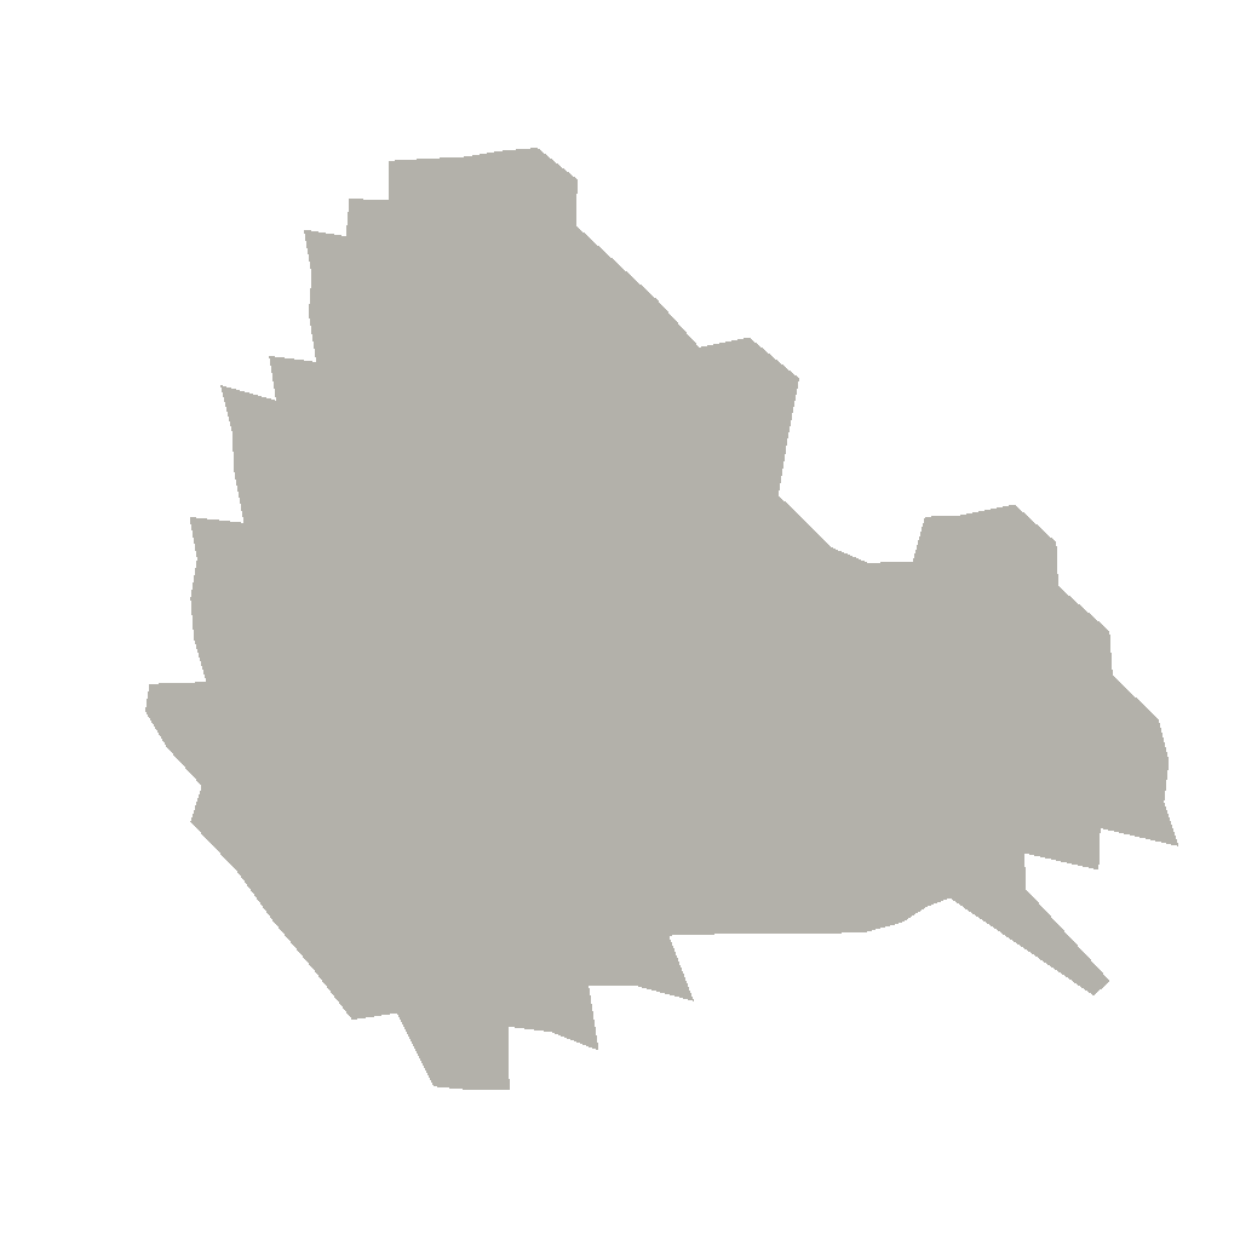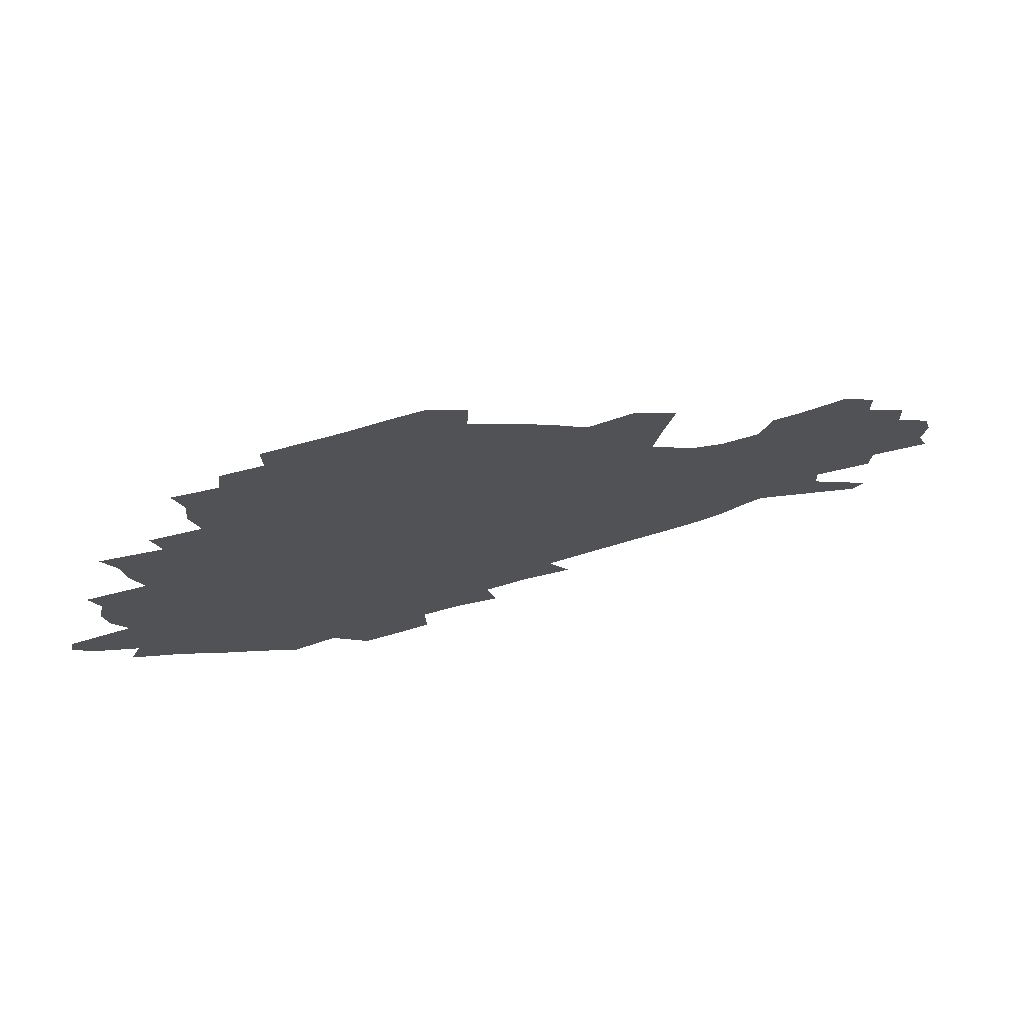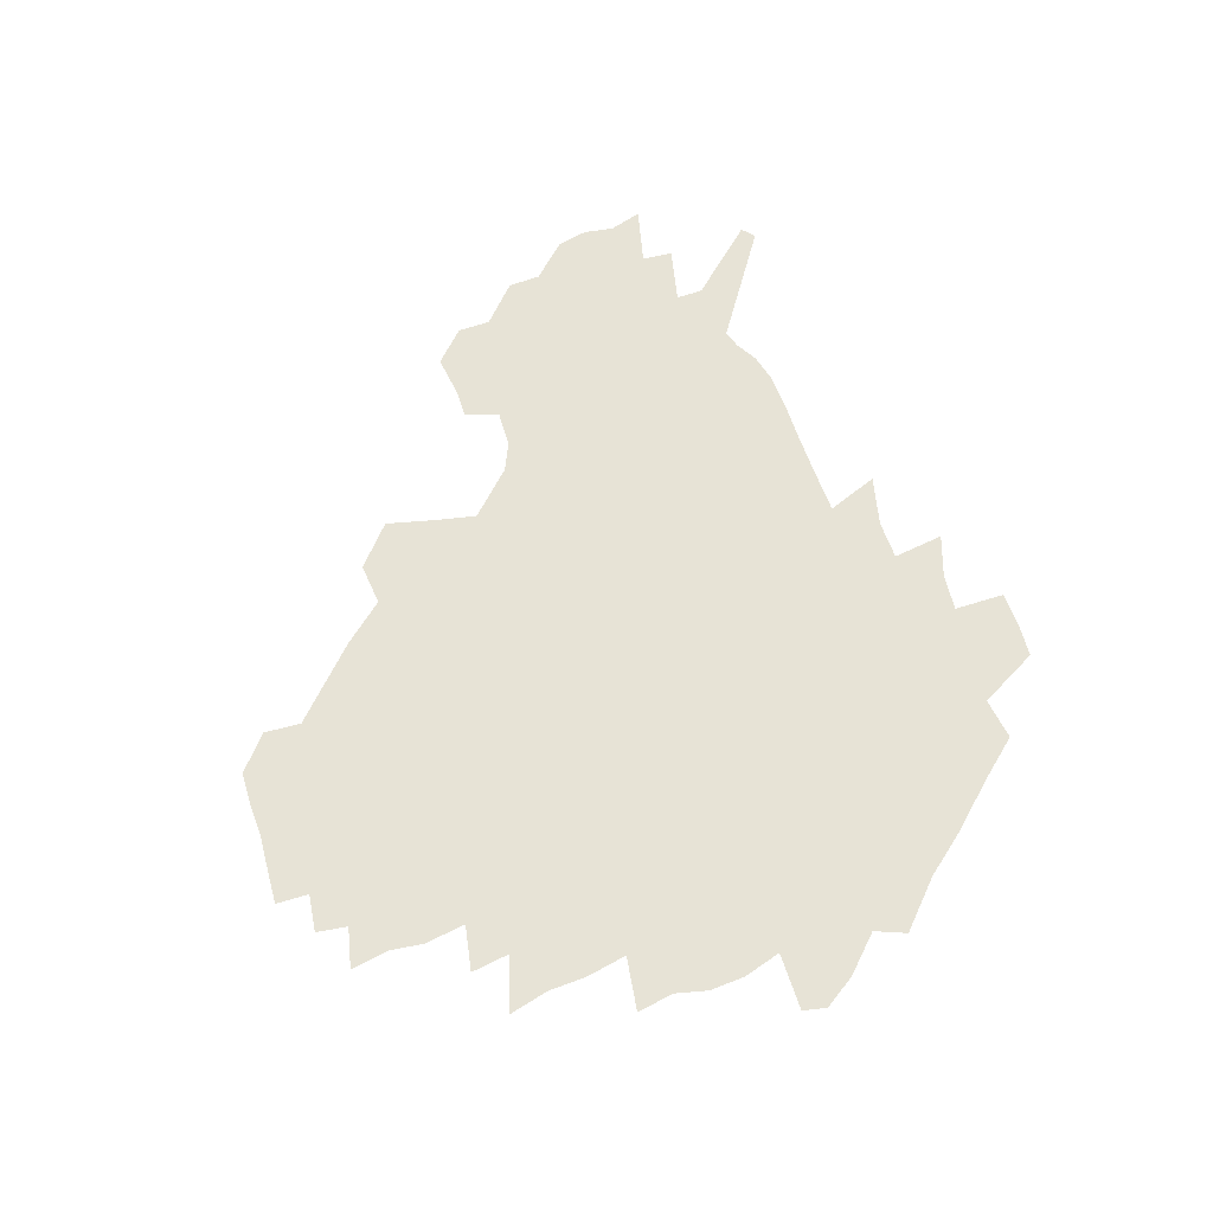
<metadata>
{"format":"obj","ext":"obj","renderer":"f3d","projection":"perspective","resolution":1024,"background":"white","views":[{"elev":-0.6,"azim":24.3,"up":"+Y"},{"elev":74.7,"azim":-15.5,"up":"+Y"},{"elev":62.7,"azim":-106.4,"up":"+Z"}]}
</metadata>
<code>
v 233.4 188.5 0
v 223.6 202.1 0
v 225.5 212.6 0
v 244 160.5 0
v 248.9 174.2 0
v 250.4 187.1 0
v 252.2 200.1 0
v 250.9 213.5 0
v 245.3 229.9 0
v 243.8 245.4 0
v 246.8 259.9 0
v 243.3 276 0
v 264.6 142.5 0
v 270.7 157.4 0
v 273.1 171.4 0
v 274.5 184.9 0
v 270.5 199.3 0
v 270.7 213 0
v 270.9 227.3 0
v 272.3 241.7 0
v 270 257.2 0
v 267.4 273.3 0
v 263.2 291.8 0
v 262.1 307.8 0
v 256.9 325.5 0
v 280.6 124.2 0
v 286.6 141.2 0
v 292.2 156.7 0
v 293.6 170.3 0
v 291.3 184.1 0
v 290 197.9 0
v 289.9 211.7 0
v 287.8 226.2 0
v 289.4 240.1 0
v 289.5 254.5 0
v 287.3 270 0
v 284.2 287 0
v 282.6 303.1 0
v 281.3 318.8 0
v 278.3 335.6 0
v 297.9 107 0
v 302.1 125.3 0
v 305.8 141.8 0
v 308.3 156.4 0
v 309.2 169.9 0
v 308.4 183.3 0
v 307.7 196.9 0
v 306.5 210.8 0
v 306.1 224.7 0
v 304.9 239 0
v 306.3 252.7 0
v 304.4 268 0
v 301.7 284.6 0
v 298.5 302.1 0
v 299.1 316.9 0
v 298.6 332.5 0
v 295.3 350.7 0
v 296.6 365 0
v 293.2 382 0
v 314.2 89.46 0
v 316.6 108.7 0
v 319.1 126.2 0
v 320.9 141.7 0
v 322.8 156.4 0
v 323.5 169.8 0
v 323.2 183 0
v 322.5 196.5 0
v 322.5 209.9 0
v 322.6 223.5 0
v 322.1 237.5 0
v 320.6 252.3 0
v 318.8 267.9 0
v 317.5 283.6 0
v 315.8 299.9 0
v 313.5 317 0
v 315.2 331.2 0
v 314.8 346.7 0
v 313.9 362.2 0
v 311.2 378.5 0
v 312.6 392.3 0
v 332.8 92.88 0
v 333.4 110.7 0
v 334.5 127 0
v 335.7 142.4 0
v 336.4 156.4 0
v 337.1 169.9 0
v 337.2 183 0
v 337.2 196.1 0
v 336.5 209.6 0
v 336.5 223 0
v 336.6 236.5 0
v 334.8 251.8 0
v 335.5 265.5 0
v 333 282.5 0
v 330.9 299.6 0
v 330.8 315 0
v 330.7 330.2 0
v 330.1 346 0
v 329.8 361.1 0
v 329.3 376.1 0
v 329.3 390.6 0
v 329.1 405.1 0
v 348 67.07 0
v 347.8 92.13 0
v 348.2 111.1 0
v 349.2 128.7 0
v 349.6 143.2 0
v 349.7 156.6 0
v 350 170 0
v 350.2 183.1 0
v 350.5 196.1 0
v 350.3 209.3 0
v 350.5 222.5 0
v 350.1 236.4 0
v 350.3 249.9 0
v 349.2 265.4 0
v 347.2 283 0
v 346.5 298.4 0
v 345.9 314.5 0
v 345.9 329.6 0
v 345.5 345.2 0
v 345.1 360.6 0
v 345.7 374.9 0
v 344.2 390.8 0
v 344.8 404.8 0
v 363.3 66.75 0
v 362.8 93.32 0
v 362.6 111.6 0
v 362.7 129.3 0
v 362.7 143.1 0
v 362.7 156.5 0
v 362.8 169.9 0
v 362.9 183.1 0
v 363 196.2 0
v 363.3 209.4 0
v 363.3 222.8 0
v 363.3 236.3 0
v 363.5 249.9 0
v 363.5 263.7 0
v 361.2 282.9 0
v 360.5 300.1 0
v 360.6 314.5 0
v 360.4 330.3 0
v 360.7 344.9 0
v 360.4 360.1 0
v 360.7 374.6 0
v 360.3 389.9 0
v 360.2 404.4 0
v 378.8 67.76 0
v 378.2 90.38 0
v 377 111.7 0
v 375.9 129.9 0
v 376 143.2 0
v 375.8 156.6 0
v 375.8 169.9 0
v 375.8 183.1 0
v 375.9 196.3 0
v 376.1 209.7 0
v 376.2 223 0
v 376.3 236.2 0
v 377.2 249 0
v 376.7 263.7 0
v 376 280.3 0
v 374.8 299.6 0
v 375 315.1 0
v 375.1 330.3 0
v 375.5 344.7 0
v 375.5 359.8 0
v 375.4 375 0
v 375.2 390.3 0
v 374.9 405.4 0
v 395.2 89.46 0
v 392.1 111.1 0
v 391.2 127.1 0
v 389.5 142.9 0
v 388.8 157 0
v 388.9 170.1 0
v 388.6 183.5 0
v 388.7 196.6 0
v 389.1 210 0
v 389.1 223.3 0
v 389.5 236.2 0
v 389.8 249.4 0
v 389.8 264.3 0
v 389.7 280.6 0
v 389.5 297.7 0
v 389.3 315.7 0
v 389.9 330.6 0
v 390.3 345.5 0
v 390.3 360.5 0
v 390.4 376.1 0
v 390.2 390.9 0
v 389.7 405.6 0
v 414.1 83.87 0
v 410.2 106.6 0
v 406.4 126.2 0
v 404.2 142 0
v 403 156.4 0
v 401.8 170.8 0
v 401.2 184.1 0
v 401.5 197.1 0
v 401 210.2 0
v 401.9 223.4 0
v 402.1 236.4 0
v 402.4 249.2 0
v 403 263.4 0
v 403.6 278.8 0
v 404.1 295.8 0
v 404.8 312.8 0
v 405.1 329.3 0
v 405.4 345.6 0
v 405.7 362.3 0
v 405.2 376.6 0
v 405.7 393 0
v 427.7 107.6 0
v 423.2 125.5 0
v 420.2 140.9 0
v 416.9 156.8 0
v 416.2 170.3 0
v 415.9 183.7 0
v 415.5 197 0
v 414.9 210.4 0
v 414.8 223.5 0
v 415.5 236.8 0
v 415.3 249.7 0
v 416 263.2 0
v 417.4 279 0
v 418.3 294.2 0
v 419.7 313.4 0
v 420.5 330 0
v 420.8 346.7 0
v 420.7 362.9 0
v 450.6 103.2 0
v 441.1 125.7 0
v 435.2 141.9 0
v 432.4 156.3 0
v 430.5 170.3 0
v 429.7 183.7 0
v 429.6 197 0
v 429.1 210.3 0
v 428 223.9 0
v 428.4 236.9 0
v 428.8 250.1 0
v 429.8 263.9 0
v 431.5 279.1 0
v 433 295 0
v 434.5 311.6 0
v 436 330 0
v 436.9 348.4 0
v 460.1 126.9 0
v 454.2 141.2 0
v 450.5 155.4 0
v 446.4 170 0
v 445.5 183.2 0
v 445.9 196.4 0
v 442.2 211.2 0
v 441.8 224.1 0
v 442 237.1 0
v 442.9 250.4 0
v 444.2 264.3 0
v 445.8 278.8 0
v 448 294.8 0
v 450.9 313.1 0
v 452.6 331.2 0
v 479.1 127.9 0
v 472.4 141.6 0
v 467 155.8 0
v 465.4 168.9 0
v 462 182.9 0
v 461.6 196 0
v 458.5 210.4 0
v 456.9 223.9 0
v 457.3 237.1 0
v 458 250.5 0
v 458.5 264 0
v 461.6 278.7 0
v 465.4 296 0
v 467.6 313.7 0
v 471.4 333.8 0
v 497.4 128.5 0
v 487.1 143.8 0
v 484.8 156.1 0
v 480.5 169.7 0
v 479.2 182.6 0
v 476.4 196.2 0
v 474.2 209.8 0
v 471.4 223.7 0
v 472 236.7 0
v 474.8 250.1 0
v 477.9 264.1 0
v 482.2 278.9 0
v 485.7 298.3 0
v 489.9 318.9 0
v 513.8 129.8 0
v 502.6 145.3 0
v 499.9 157 0
v 495.1 170.5 0
v 493.6 182.9 0
v 490 196.9 0
v 488.1 209.9 0
v 486.7 222.9 0
v 489.1 235.6 0
v 492.7 248.1 0
v 501.8 260.5 0
v 526.7 133.5 0
v 516.6 147.6 0
v 512 159.5 0
v 509 171.7 0
v 505.8 184.5 0
v 503.5 197.3 0
v 501.6 209.8 0
v 499.5 222.2 0
v 502.1 233.5 0
v 506.2 244.9 0
v 514.7 255.2 0
v 535.9 139.4 0
v 530.5 149.7 0
v 525.3 161.2 0
v 522.8 172.6 0
v 520.5 184.6 0
v 519.5 196.6 0
v 517.1 209.2 0
v 516.7 220.9 0
v 516.1 232.1 0
v 518.9 242.4 0
v 530.7 255.3 0
v 535.1 270.5 0
v 543.6 142.4 0
v 541.9 152.1 0
v 539.4 161.9 0
v 537.2 172.9 0
v 533.8 185 0
v 533.7 196.4 0
v 535.6 208 0
v 533.8 219.9 0
v 536.4 231.8 0
v 539.6 243.8 0
v 543.5 256.7 0
v 547.7 270.7 0
v 592.8 112.2 0
v 554.3 150.4 0
v 556.7 159.7 0
v 554.6 171.9 0
v 554.2 183.6 0
v 556.2 195.4 0
v 556.4 207.6 0
v 556.4 220.1 0
v 560.4 232.9 0
v 557.4 245.4 0
v 560.3 258.5 0
v 566.3 273.9 0
v 598.2 117.3 0
v 570 146.2 0
v 569.4 158.2 0
v 572.9 170 0
v 571.9 182.3 0
v 572.2 194.5 0
v 573.5 207 0
v 576 219.8 0
v 578.4 232.8 0
v 581.1 246.7 0
v 580.5 261.1 0
v 594.6 153.4 0
v 595.1 167.1 0
v 590.8 180.5 0
v 586.7 193.7 0
v 593.5 205.1 0
v 599.3 217.5 0
v 598.3 231.7 0
v 621.1 161.9 0
v 616.3 176 0
v 617.9 189.4 0
v 614.6 202.8 0
f 5 6 1
f 1 6 2
f 6 7 2
f 2 7 3
f 7 8 3
f 13 14 4
f 4 14 5
f 14 15 5
f 5 15 6
f 15 16 6
f 6 16 7
f 16 17 7
f 7 17 8
f 17 18 8
f 8 18 9
f 18 19 9
f 9 19 10
f 19 20 10
f 10 20 11
f 20 21 11
f 11 21 12
f 21 22 12
f 26 27 13
f 13 27 14
f 27 28 14
f 14 28 15
f 28 29 15
f 15 29 16
f 29 30 16
f 16 30 17
f 30 31 17
f 17 31 18
f 31 32 18
f 18 32 19
f 32 33 19
f 19 33 20
f 33 34 20
f 20 34 21
f 34 35 21
f 21 35 22
f 35 36 22
f 22 36 23
f 36 37 23
f 23 37 24
f 37 38 24
f 24 38 25
f 38 39 25
f 41 42 26
f 26 42 27
f 42 43 27
f 27 43 28
f 43 44 28
f 28 44 29
f 44 45 29
f 29 45 30
f 45 46 30
f 30 46 31
f 46 47 31
f 31 47 32
f 47 48 32
f 32 48 33
f 48 49 33
f 33 49 34
f 49 50 34
f 34 50 35
f 50 51 35
f 35 51 36
f 51 52 36
f 36 52 37
f 52 53 37
f 37 53 38
f 53 54 38
f 38 54 39
f 54 55 39
f 39 55 40
f 55 56 40
f 60 61 41
f 41 61 42
f 61 62 42
f 42 62 43
f 62 63 43
f 43 63 44
f 63 64 44
f 44 64 45
f 64 65 45
f 45 65 46
f 65 66 46
f 46 66 47
f 66 67 47
f 47 67 48
f 67 68 48
f 48 68 49
f 68 69 49
f 49 69 50
f 69 70 50
f 50 70 51
f 70 71 51
f 51 71 52
f 71 72 52
f 52 72 53
f 72 73 53
f 53 73 54
f 73 74 54
f 54 74 55
f 74 75 55
f 55 75 56
f 75 76 56
f 56 76 57
f 76 77 57
f 57 77 58
f 77 78 58
f 58 78 59
f 78 79 59
f 60 81 61
f 81 82 61
f 61 82 62
f 82 83 62
f 62 83 63
f 83 84 63
f 63 84 64
f 84 85 64
f 64 85 65
f 85 86 65
f 65 86 66
f 86 87 66
f 66 87 67
f 87 88 67
f 67 88 68
f 88 89 68
f 68 89 69
f 89 90 69
f 69 90 70
f 90 91 70
f 70 91 71
f 91 92 71
f 71 92 72
f 92 93 72
f 72 93 73
f 93 94 73
f 73 94 74
f 94 95 74
f 74 95 75
f 95 96 75
f 75 96 76
f 96 97 76
f 76 97 77
f 97 98 77
f 77 98 78
f 98 99 78
f 78 99 79
f 99 100 79
f 79 100 80
f 100 101 80
f 103 104 81
f 81 104 82
f 104 105 82
f 82 105 83
f 105 106 83
f 83 106 84
f 106 107 84
f 84 107 85
f 107 108 85
f 85 108 86
f 108 109 86
f 86 109 87
f 109 110 87
f 87 110 88
f 110 111 88
f 88 111 89
f 111 112 89
f 89 112 90
f 112 113 90
f 90 113 91
f 113 114 91
f 91 114 92
f 114 115 92
f 92 115 93
f 115 116 93
f 93 116 94
f 116 117 94
f 94 117 95
f 117 118 95
f 95 118 96
f 118 119 96
f 96 119 97
f 119 120 97
f 97 120 98
f 120 121 98
f 98 121 99
f 121 122 99
f 99 122 100
f 122 123 100
f 100 123 101
f 123 124 101
f 101 124 102
f 124 125 102
f 103 126 104
f 126 127 104
f 104 127 105
f 127 128 105
f 105 128 106
f 128 129 106
f 106 129 107
f 129 130 107
f 107 130 108
f 130 131 108
f 108 131 109
f 131 132 109
f 109 132 110
f 132 133 110
f 110 133 111
f 133 134 111
f 111 134 112
f 134 135 112
f 112 135 113
f 135 136 113
f 113 136 114
f 136 137 114
f 114 137 115
f 137 138 115
f 115 138 116
f 138 139 116
f 116 139 117
f 139 140 117
f 117 140 118
f 140 141 118
f 118 141 119
f 141 142 119
f 119 142 120
f 142 143 120
f 120 143 121
f 143 144 121
f 121 144 122
f 144 145 122
f 122 145 123
f 145 146 123
f 123 146 124
f 146 147 124
f 124 147 125
f 147 148 125
f 126 149 127
f 149 150 127
f 127 150 128
f 150 151 128
f 128 151 129
f 151 152 129
f 129 152 130
f 152 153 130
f 130 153 131
f 153 154 131
f 131 154 132
f 154 155 132
f 132 155 133
f 155 156 133
f 133 156 134
f 156 157 134
f 134 157 135
f 157 158 135
f 135 158 136
f 158 159 136
f 136 159 137
f 159 160 137
f 137 160 138
f 160 161 138
f 138 161 139
f 161 162 139
f 139 162 140
f 162 163 140
f 140 163 141
f 163 164 141
f 141 164 142
f 164 165 142
f 142 165 143
f 165 166 143
f 143 166 144
f 166 167 144
f 144 167 145
f 167 168 145
f 145 168 146
f 168 169 146
f 146 169 147
f 169 170 147
f 147 170 148
f 170 171 148
f 150 172 151
f 172 173 151
f 151 173 152
f 173 174 152
f 152 174 153
f 174 175 153
f 153 175 154
f 175 176 154
f 154 176 155
f 176 177 155
f 155 177 156
f 177 178 156
f 156 178 157
f 178 179 157
f 157 179 158
f 179 180 158
f 158 180 159
f 180 181 159
f 159 181 160
f 181 182 160
f 160 182 161
f 182 183 161
f 161 183 162
f 183 184 162
f 162 184 163
f 184 185 163
f 163 185 164
f 185 186 164
f 164 186 165
f 186 187 165
f 165 187 166
f 187 188 166
f 166 188 167
f 188 189 167
f 167 189 168
f 189 190 168
f 168 190 169
f 190 191 169
f 169 191 170
f 191 192 170
f 170 192 171
f 192 193 171
f 172 194 173
f 194 195 173
f 173 195 174
f 195 196 174
f 174 196 175
f 196 197 175
f 175 197 176
f 197 198 176
f 176 198 177
f 198 199 177
f 177 199 178
f 199 200 178
f 178 200 179
f 200 201 179
f 179 201 180
f 201 202 180
f 180 202 181
f 202 203 181
f 181 203 182
f 203 204 182
f 182 204 183
f 204 205 183
f 183 205 184
f 205 206 184
f 184 206 185
f 206 207 185
f 185 207 186
f 207 208 186
f 186 208 187
f 208 209 187
f 187 209 188
f 209 210 188
f 188 210 189
f 210 211 189
f 189 211 190
f 211 212 190
f 190 212 191
f 212 213 191
f 191 213 192
f 213 214 192
f 192 214 193
f 195 215 196
f 215 216 196
f 196 216 197
f 216 217 197
f 197 217 198
f 217 218 198
f 198 218 199
f 218 219 199
f 199 219 200
f 219 220 200
f 200 220 201
f 220 221 201
f 201 221 202
f 221 222 202
f 202 222 203
f 222 223 203
f 203 223 204
f 223 224 204
f 204 224 205
f 224 225 205
f 205 225 206
f 225 226 206
f 206 226 207
f 226 227 207
f 207 227 208
f 227 228 208
f 208 228 209
f 228 229 209
f 209 229 210
f 229 230 210
f 210 230 211
f 230 231 211
f 211 231 212
f 231 232 212
f 212 232 213
f 215 233 216
f 233 234 216
f 216 234 217
f 234 235 217
f 217 235 218
f 235 236 218
f 218 236 219
f 236 237 219
f 219 237 220
f 237 238 220
f 220 238 221
f 238 239 221
f 221 239 222
f 239 240 222
f 222 240 223
f 240 241 223
f 223 241 224
f 241 242 224
f 224 242 225
f 242 243 225
f 225 243 226
f 243 244 226
f 226 244 227
f 244 245 227
f 227 245 228
f 245 246 228
f 228 246 229
f 246 247 229
f 229 247 230
f 247 248 230
f 230 248 231
f 248 249 231
f 231 249 232
f 234 250 235
f 250 251 235
f 235 251 236
f 251 252 236
f 236 252 237
f 252 253 237
f 237 253 238
f 253 254 238
f 238 254 239
f 254 255 239
f 239 255 240
f 255 256 240
f 240 256 241
f 256 257 241
f 241 257 242
f 257 258 242
f 242 258 243
f 258 259 243
f 243 259 244
f 259 260 244
f 244 260 245
f 260 261 245
f 245 261 246
f 261 262 246
f 246 262 247
f 262 263 247
f 247 263 248
f 263 264 248
f 248 264 249
f 250 265 251
f 265 266 251
f 251 266 252
f 266 267 252
f 252 267 253
f 267 268 253
f 253 268 254
f 268 269 254
f 254 269 255
f 269 270 255
f 255 270 256
f 270 271 256
f 256 271 257
f 271 272 257
f 257 272 258
f 272 273 258
f 258 273 259
f 273 274 259
f 259 274 260
f 274 275 260
f 260 275 261
f 275 276 261
f 261 276 262
f 276 277 262
f 262 277 263
f 277 278 263
f 263 278 264
f 278 279 264
f 265 280 266
f 280 281 266
f 266 281 267
f 281 282 267
f 267 282 268
f 282 283 268
f 268 283 269
f 283 284 269
f 269 284 270
f 284 285 270
f 270 285 271
f 285 286 271
f 271 286 272
f 286 287 272
f 272 287 273
f 287 288 273
f 273 288 274
f 288 289 274
f 274 289 275
f 289 290 275
f 275 290 276
f 290 291 276
f 276 291 277
f 291 292 277
f 277 292 278
f 292 293 278
f 278 293 279
f 280 294 281
f 294 295 281
f 281 295 282
f 295 296 282
f 282 296 283
f 296 297 283
f 283 297 284
f 297 298 284
f 284 298 285
f 298 299 285
f 285 299 286
f 299 300 286
f 286 300 287
f 300 301 287
f 287 301 288
f 301 302 288
f 288 302 289
f 302 303 289
f 289 303 290
f 303 304 290
f 290 304 291
f 294 305 295
f 305 306 295
f 295 306 296
f 306 307 296
f 296 307 297
f 307 308 297
f 297 308 298
f 308 309 298
f 298 309 299
f 309 310 299
f 299 310 300
f 310 311 300
f 300 311 301
f 311 312 301
f 301 312 302
f 312 313 302
f 302 313 303
f 313 314 303
f 303 314 304
f 314 315 304
f 305 316 306
f 316 317 306
f 306 317 307
f 317 318 307
f 307 318 308
f 318 319 308
f 308 319 309
f 319 320 309
f 309 320 310
f 320 321 310
f 310 321 311
f 321 322 311
f 311 322 312
f 322 323 312
f 312 323 313
f 323 324 313
f 313 324 314
f 324 325 314
f 314 325 315
f 325 326 315
f 316 328 317
f 328 329 317
f 317 329 318
f 329 330 318
f 318 330 319
f 330 331 319
f 319 331 320
f 331 332 320
f 320 332 321
f 332 333 321
f 321 333 322
f 333 334 322
f 322 334 323
f 334 335 323
f 323 335 324
f 335 336 324
f 324 336 325
f 336 337 325
f 325 337 326
f 337 338 326
f 326 338 327
f 338 339 327
f 328 340 329
f 340 341 329
f 329 341 330
f 341 342 330
f 330 342 331
f 342 343 331
f 331 343 332
f 343 344 332
f 332 344 333
f 344 345 333
f 333 345 334
f 345 346 334
f 334 346 335
f 346 347 335
f 335 347 336
f 347 348 336
f 336 348 337
f 348 349 337
f 337 349 338
f 349 350 338
f 338 350 339
f 350 351 339
f 340 352 341
f 352 353 341
f 341 353 342
f 353 354 342
f 342 354 343
f 354 355 343
f 343 355 344
f 355 356 344
f 344 356 345
f 356 357 345
f 345 357 346
f 357 358 346
f 346 358 347
f 358 359 347
f 347 359 348
f 359 360 348
f 348 360 349
f 360 361 349
f 349 361 350
f 361 362 350
f 350 362 351
f 354 363 355
f 363 364 355
f 355 364 356
f 364 365 356
f 356 365 357
f 365 366 357
f 357 366 358
f 366 367 358
f 358 367 359
f 367 368 359
f 359 368 360
f 368 369 360
f 360 369 361
f 364 370 365
f 370 371 365
f 365 371 366
f 371 372 366
f 366 372 367
f 372 373 367
f 367 373 368

</code>
